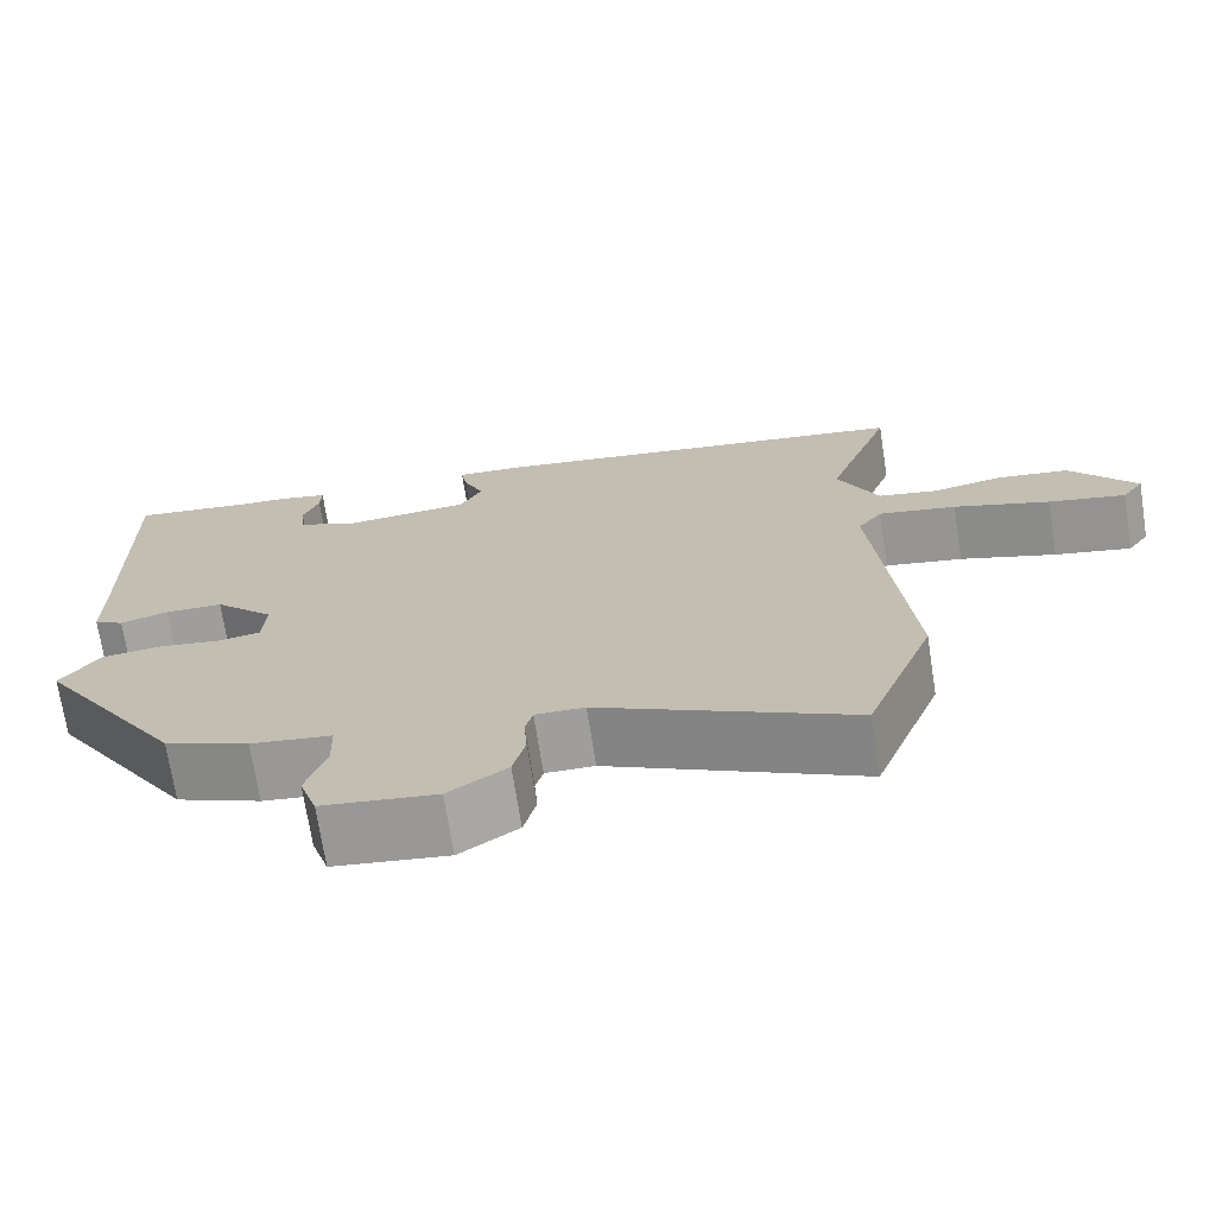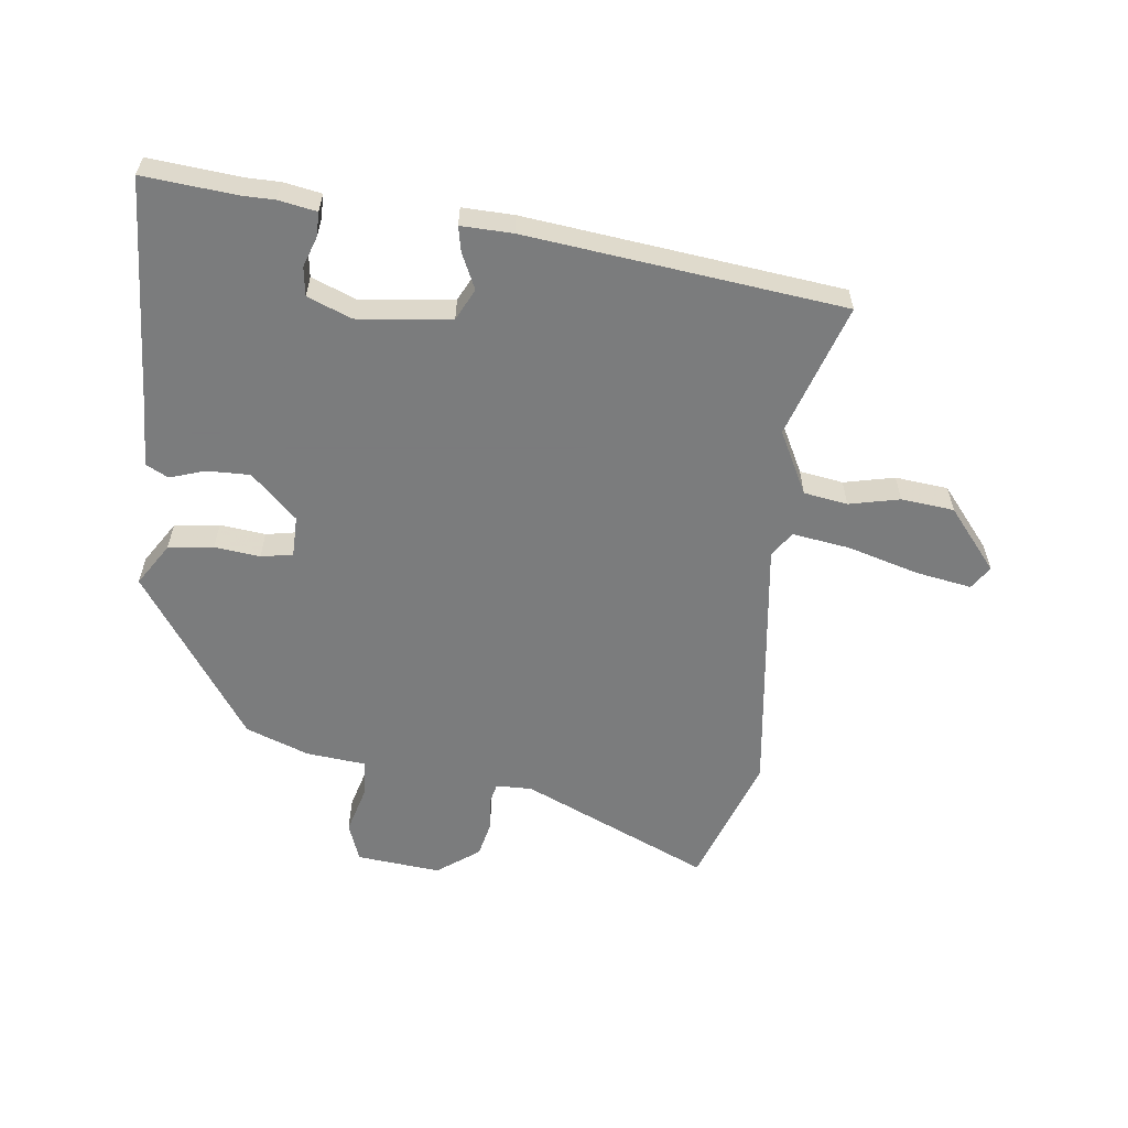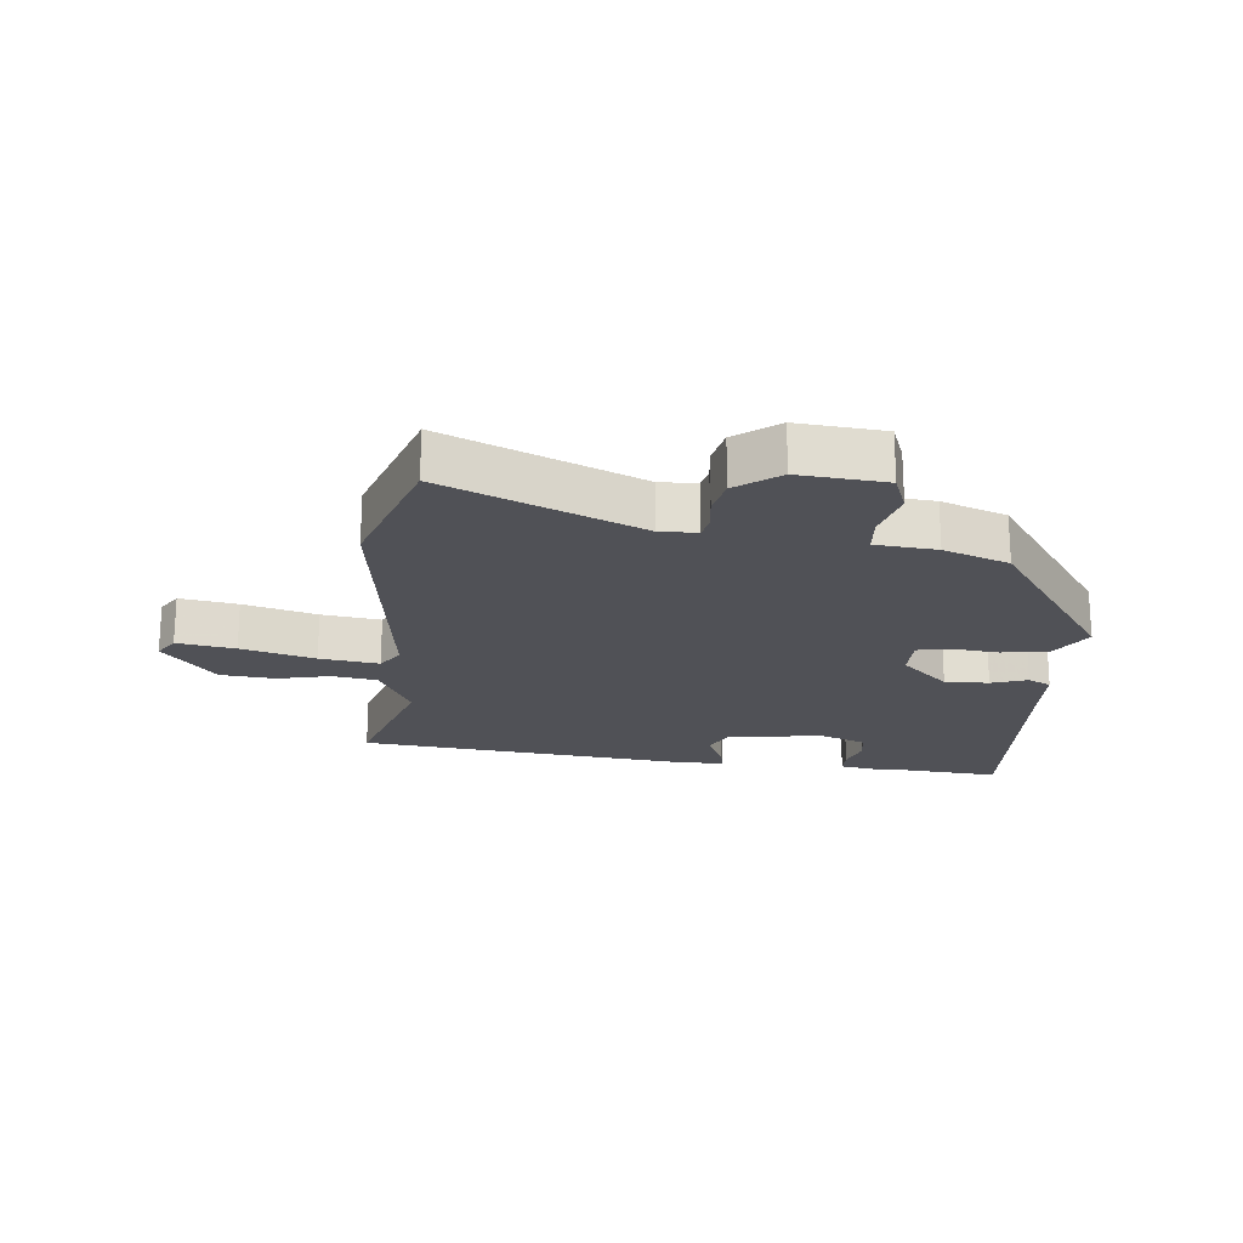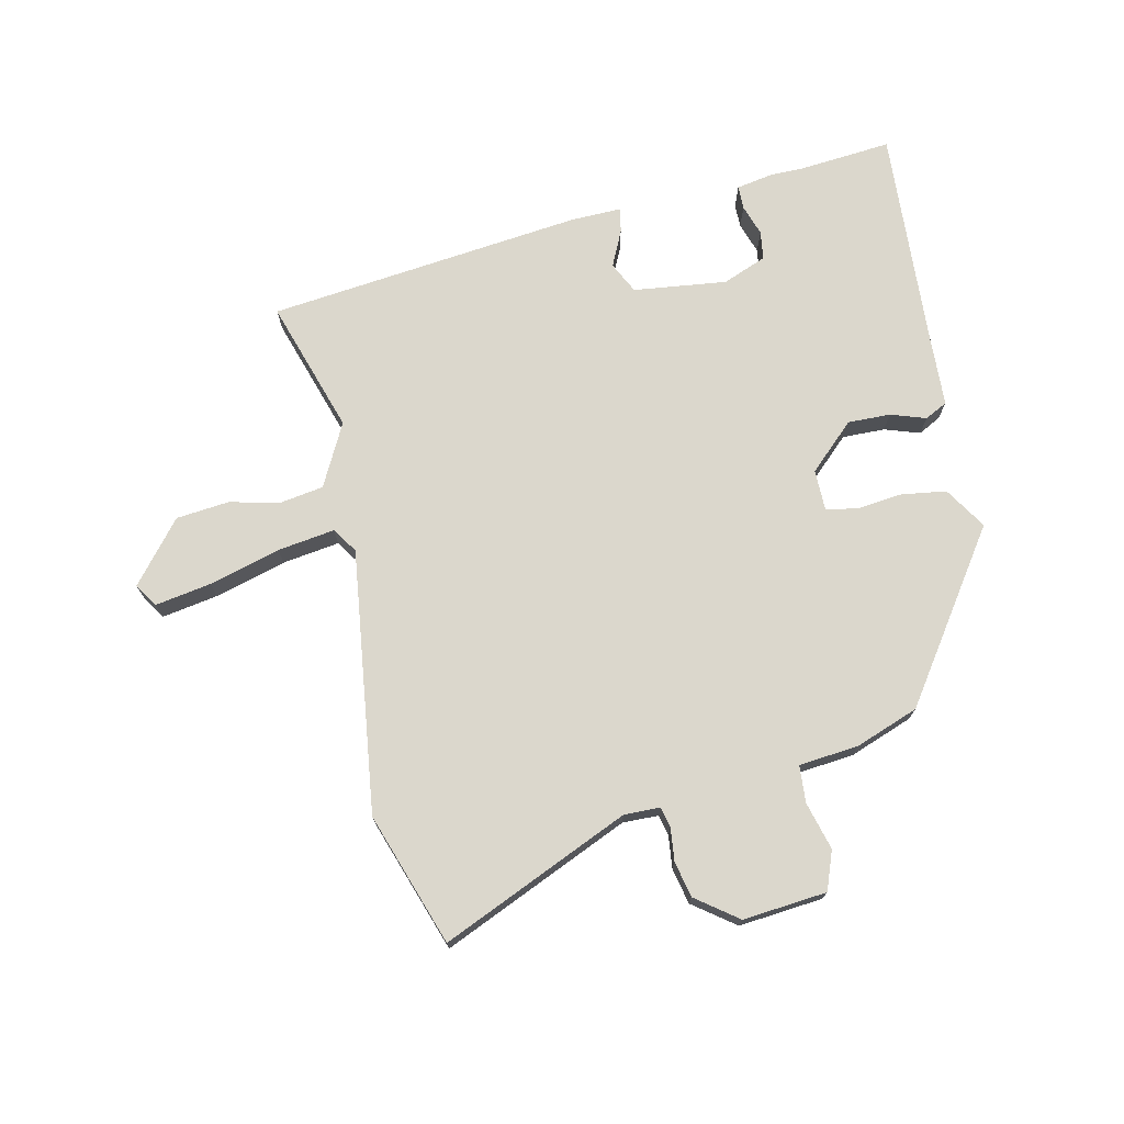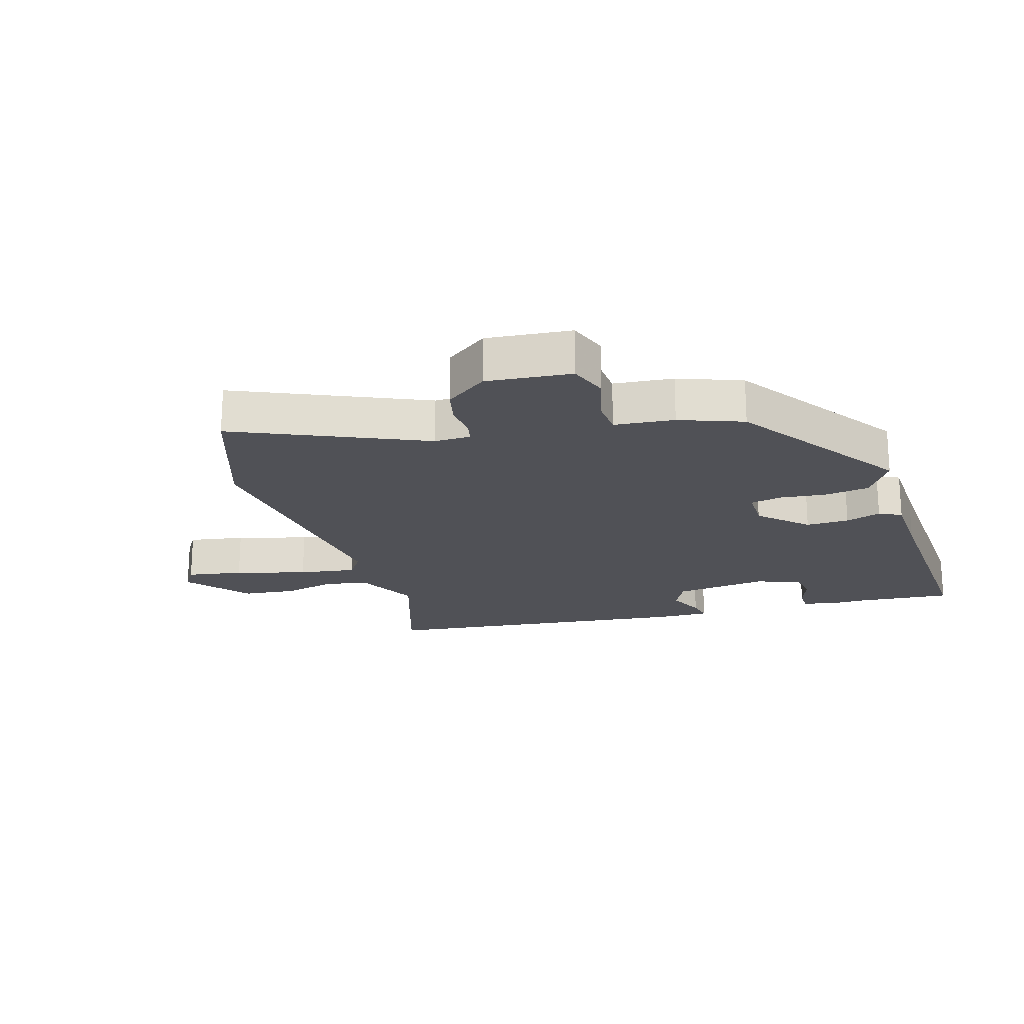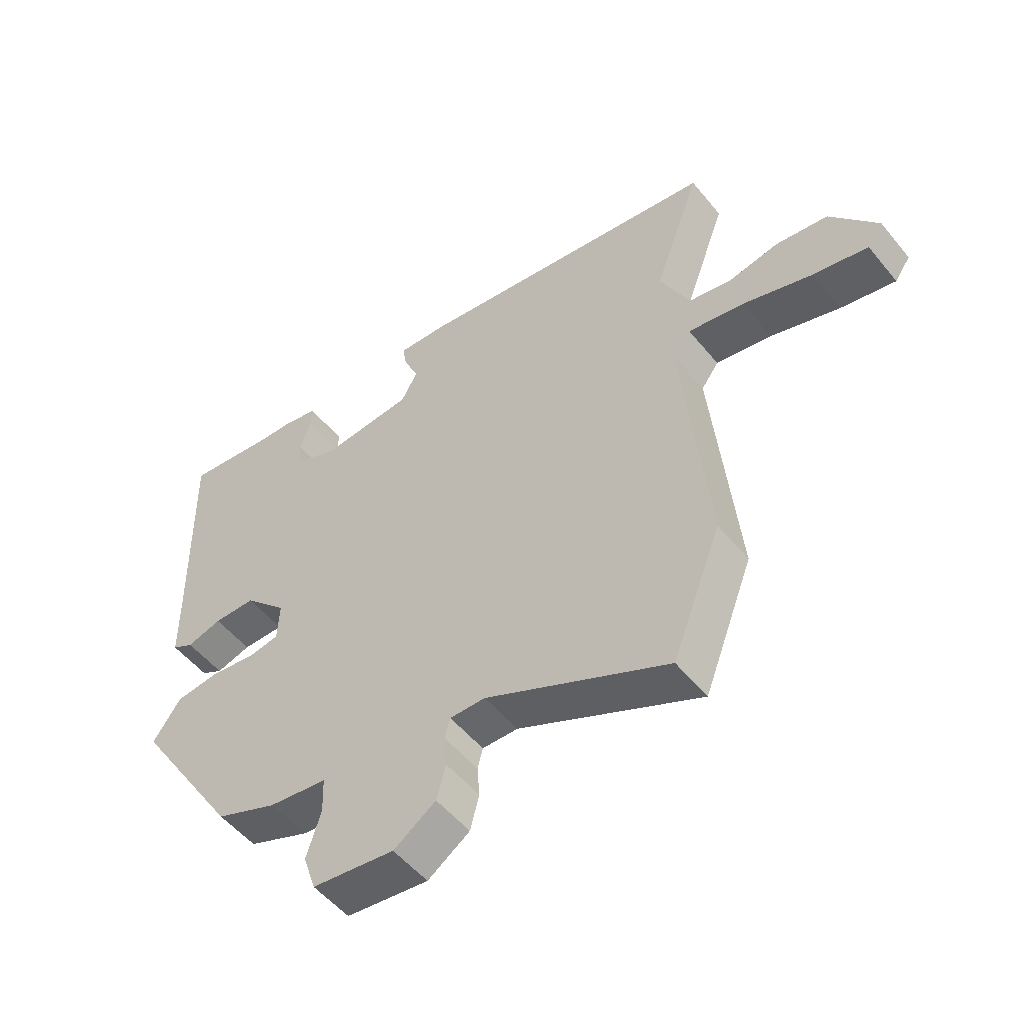
<metadata>
{"format":"obj","ext":"obj","renderer":"f3d","projection":"perspective","resolution":1024,"background":"white","views":[{"elev":-71.2,"azim":8.9,"up":"+Z"},{"elev":-58.6,"azim":-5.0,"up":"+Y"},{"elev":-20.4,"azim":176.6,"up":"+Y"},{"elev":73.1,"azim":169.7,"up":"+Y"},{"elev":-20.5,"azim":-161.1,"up":"+Y"},{"elev":-52.9,"azim":38.2,"up":"+Z"}]}
</metadata>
<code>
v -0.361 0.07 -0.467
v -0.538 0.07 -0.19
v -0.492 0.07 -0.123
v -0.418 0.07 -0.115
v -0.344 0.07 -0.126
v -0.292 0.07 -0.118
v -0.289 0.07 -0.051
v -0.361 0.07 0.022
v -0.431 0.07 0.023
v -0.489 0.07 0.006
v -0.525 0.07 0.026
v -0.526 0.07 0.14
v -0.534 0.07 0.504
v -0.382 0.07 0.485
v -0.33 0.07 0.483
v -0.269 0.07 0.47
v -0.27 0.07 0.431
v -0.289 0.07 0.381
v -0.284 0.07 0.334
v -0.213 0.07 0.303
v -0.06 0.07 0.316
v -0.033 0.07 0.366
v -0.058 0.07 0.425
v -0.065 0.07 0.466
v 0.019 0.07 0.461
v 0.532 0.07 0.384
v 0.454 0.07 0.169
v 0.503 0.07 0.065
v 0.574 0.07 0.051
v 0.657 0.07 0.067
v 0.743 0.07 0.055
v 0.821 0.07 -0.047
v 0.795 0.07 -0.084
v 0.704 0.07 -0.065
v 0.589 0.07 -0.028
v 0.496 0.07 -0.011
v 0.467 0.07 -0.051
v 0.507 0.07 -0.483
v 0.425 0.07 -0.696
v 0.123 0.07 -0.55
v 0.064 0.07 -0.549
v 0.055 0.07 -0.583
v 0.059 0.07 -0.636
v 0.044 0.07 -0.694
v -0.026 0.07 -0.742
v -0.163 0.07 -0.724
v -0.184 0.07 -0.66
v -0.16 0.07 -0.583
v -0.162 0.07 -0.522
v -0.259 0.07 -0.509
v -0.361 0 -0.467
v -0.538 0 -0.19
v -0.492 0 -0.123
v -0.418 0 -0.115
v -0.344 0 -0.126
v -0.292 0 -0.118
v -0.289 0 -0.051
v -0.361 0 0.022
v -0.431 0 0.023
v -0.489 0 0.006
v -0.525 0 0.026
v -0.526 0 0.14
v -0.534 0 0.504
v -0.382 0 0.485
v -0.33 0 0.483
v -0.269 0 0.47
v -0.27 0 0.431
v -0.289 0 0.381
v -0.284 0 0.334
v -0.213 0 0.303
v -0.06 0 0.316
v -0.033 0 0.366
v -0.058 0 0.425
v -0.065 0 0.466
v 0.019 0 0.461
v 0.532 0 0.384
v 0.454 0 0.169
v 0.503 0 0.065
v 0.574 0 0.051
v 0.657 0 0.067
v 0.743 0 0.055
v 0.821 0 -0.047
v 0.795 0 -0.084
v 0.704 0 -0.065
v 0.589 0 -0.028
v 0.496 0 -0.011
v 0.467 0 -0.051
v 0.507 0 -0.483
v 0.425 0 -0.696
v 0.123 0 -0.55
v 0.064 0 -0.549
v 0.055 0 -0.583
v 0.059 0 -0.636
v 0.044 0 -0.694
v -0.026 0 -0.742
v -0.163 0 -0.724
v -0.184 0 -0.66
v -0.16 0 -0.583
v -0.162 0 -0.522
v -0.259 0 -0.509
f 3 4 5
f 2 3 5
f 1 2 5
f 50 1 5
f 49 50 5
f 46 47 48
f 45 46 48
f 44 45 48
f 43 44 48
f 42 43 48
f 41 42 48 49
f 49 5 6
f 41 49 6
f 40 41 6
f 40 6 7
f 39 40 7
f 38 39 7
f 37 38 7
f 33 34 35
f 32 33 35
f 31 32 35
f 30 31 35
f 29 30 35
f 28 29 35 36
f 37 7 8
f 36 37 8
f 28 36 8
f 27 28 8
f 25 26 27
f 24 25 27
f 23 24 27
f 22 23 27
f 16 17 18
f 15 16 18
f 14 15 18
f 14 18 19
f 13 14 19
f 12 13 19
f 12 19 20
f 11 12 20
f 10 11 20
f 9 10 20
f 9 20 21
f 8 9 21
f 27 8 21
f 21 22 27
f 55 54 53
f 55 53 52
f 55 52 51
f 55 51 100
f 55 100 99
f 98 97 96
f 98 96 95
f 98 95 94
f 98 94 93
f 98 93 92
f 99 98 92 91
f 56 55 99
f 56 99 91
f 56 91 90
f 57 56 90
f 57 90 89
f 57 89 88
f 57 88 87
f 85 84 83
f 85 83 82
f 85 82 81
f 85 81 80
f 85 80 79
f 86 85 79 78
f 58 57 87
f 58 87 86
f 58 86 78
f 58 78 77
f 77 76 75
f 77 75 74
f 77 74 73
f 77 73 72
f 68 67 66
f 68 66 65
f 68 65 64
f 69 68 64
f 69 64 63
f 69 63 62
f 70 69 62
f 70 62 61
f 70 61 60
f 70 60 59
f 71 70 59
f 71 59 58
f 71 58 77
f 77 72 71
f 1 51 52 2
f 2 52 53 3
f 3 53 54 4
f 4 54 55 5
f 5 55 56 6
f 6 56 57 7
f 7 57 58 8
f 8 58 59 9
f 9 59 60 10
f 10 60 61 11
f 11 61 62 12
f 12 62 63 13
f 13 63 64 14
f 14 64 65 15
f 15 65 66 16
f 16 66 67 17
f 17 67 68 18
f 18 68 69 19
f 19 69 70 20
f 20 70 71 21
f 21 71 72 22
f 22 72 73 23
f 23 73 74 24
f 24 74 75 25
f 25 75 76 26
f 26 76 77 27
f 27 77 78 28
f 28 78 79 29
f 29 79 80 30
f 30 80 81 31
f 31 81 82 32
f 32 82 83 33
f 33 83 84 34
f 34 84 85 35
f 35 85 86 36
f 36 86 87 37
f 37 87 88 38
f 38 88 89 39
f 39 89 90 40
f 40 90 91 41
f 41 91 92 42
f 42 92 93 43
f 43 93 94 44
f 44 94 95 45
f 45 95 96 46
f 46 96 97 47
f 47 97 98 48
f 48 98 99 49
f 49 99 100 50
f 50 100 51 1

</code>
